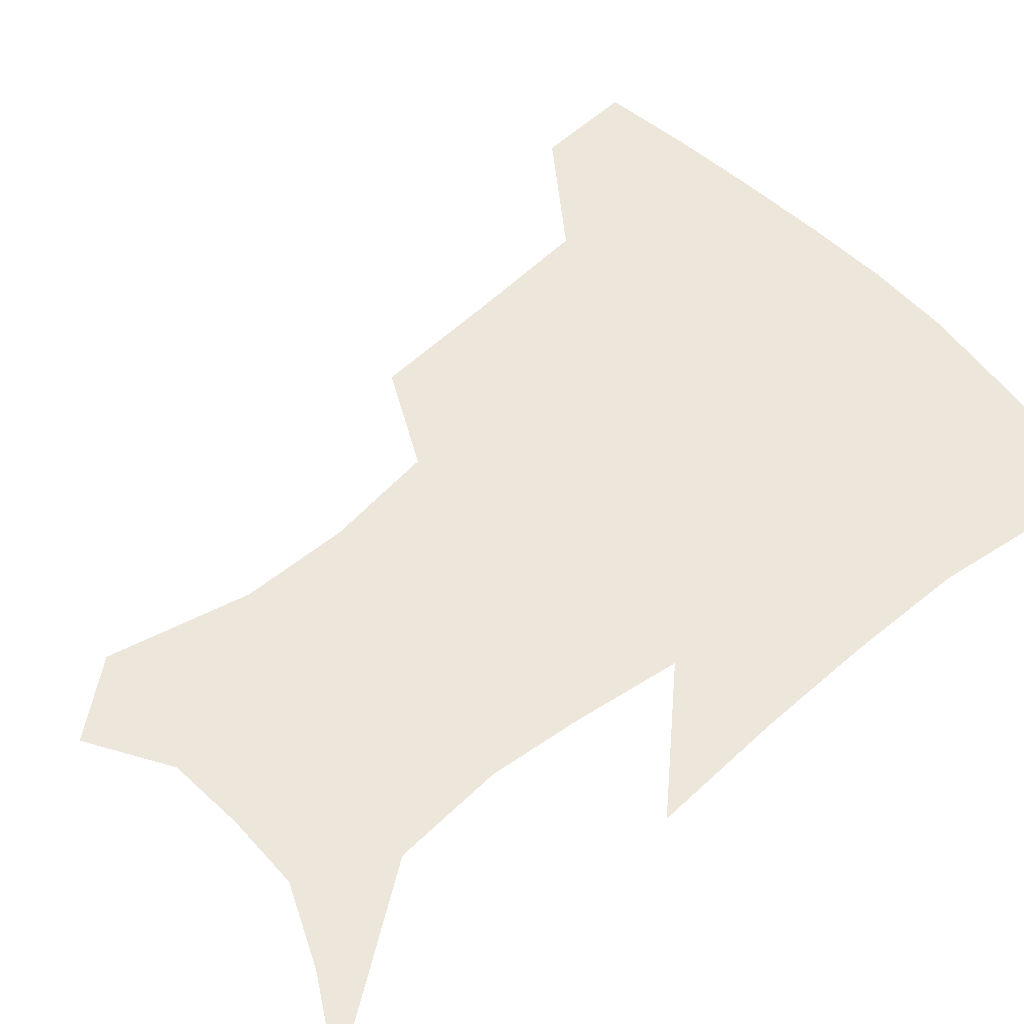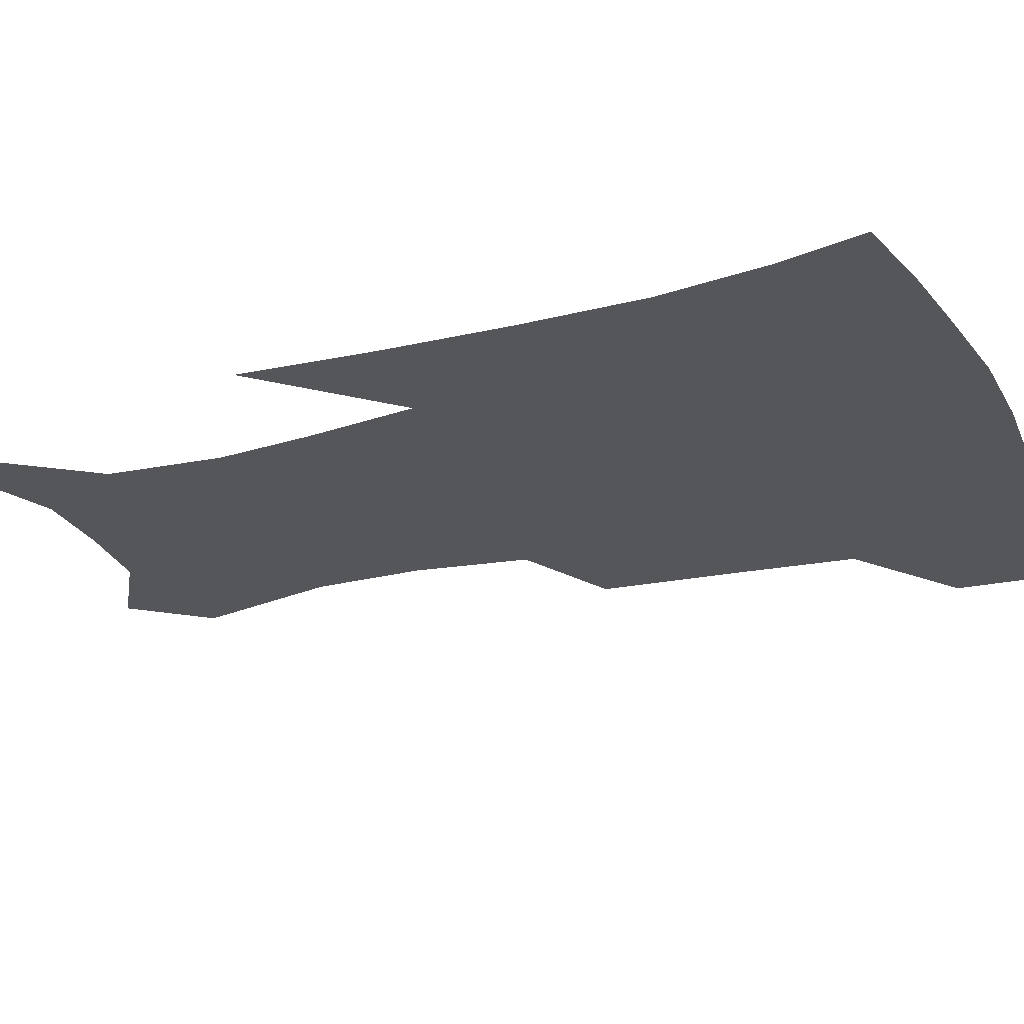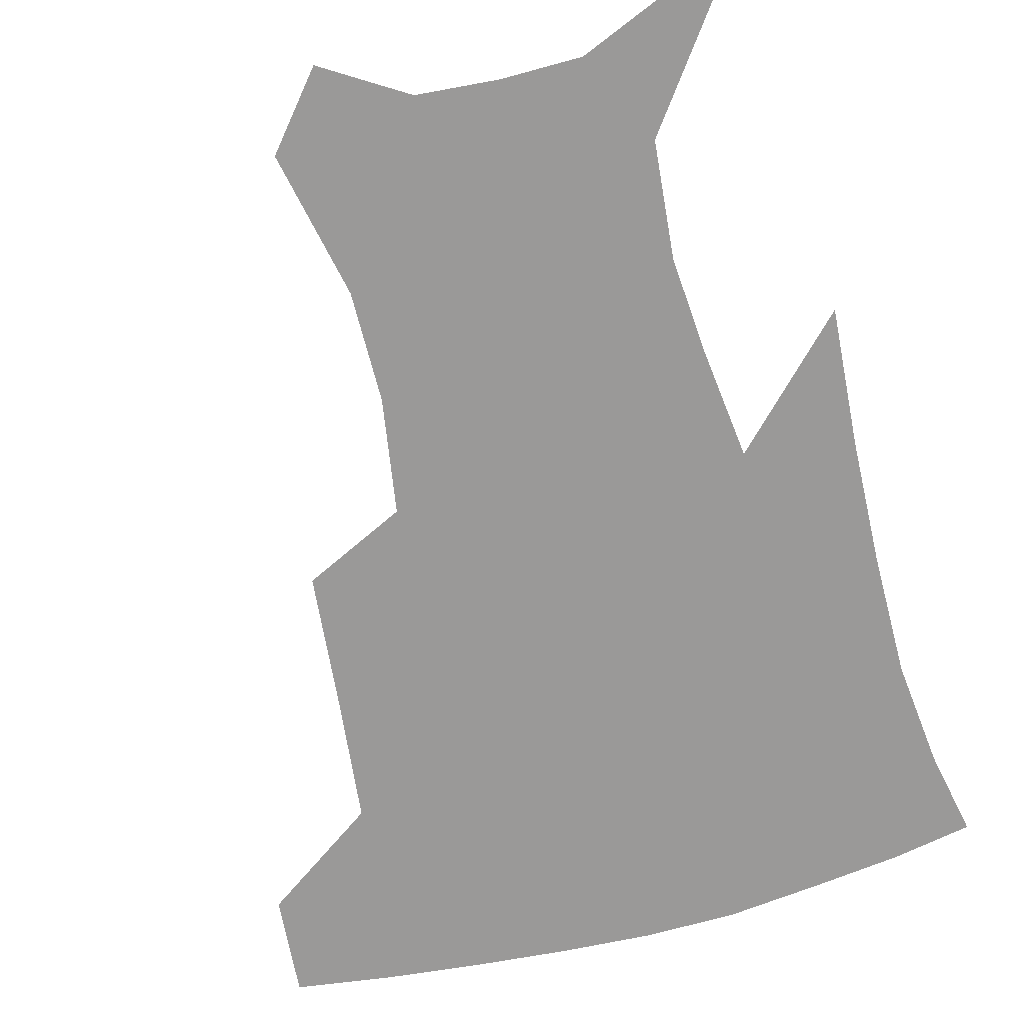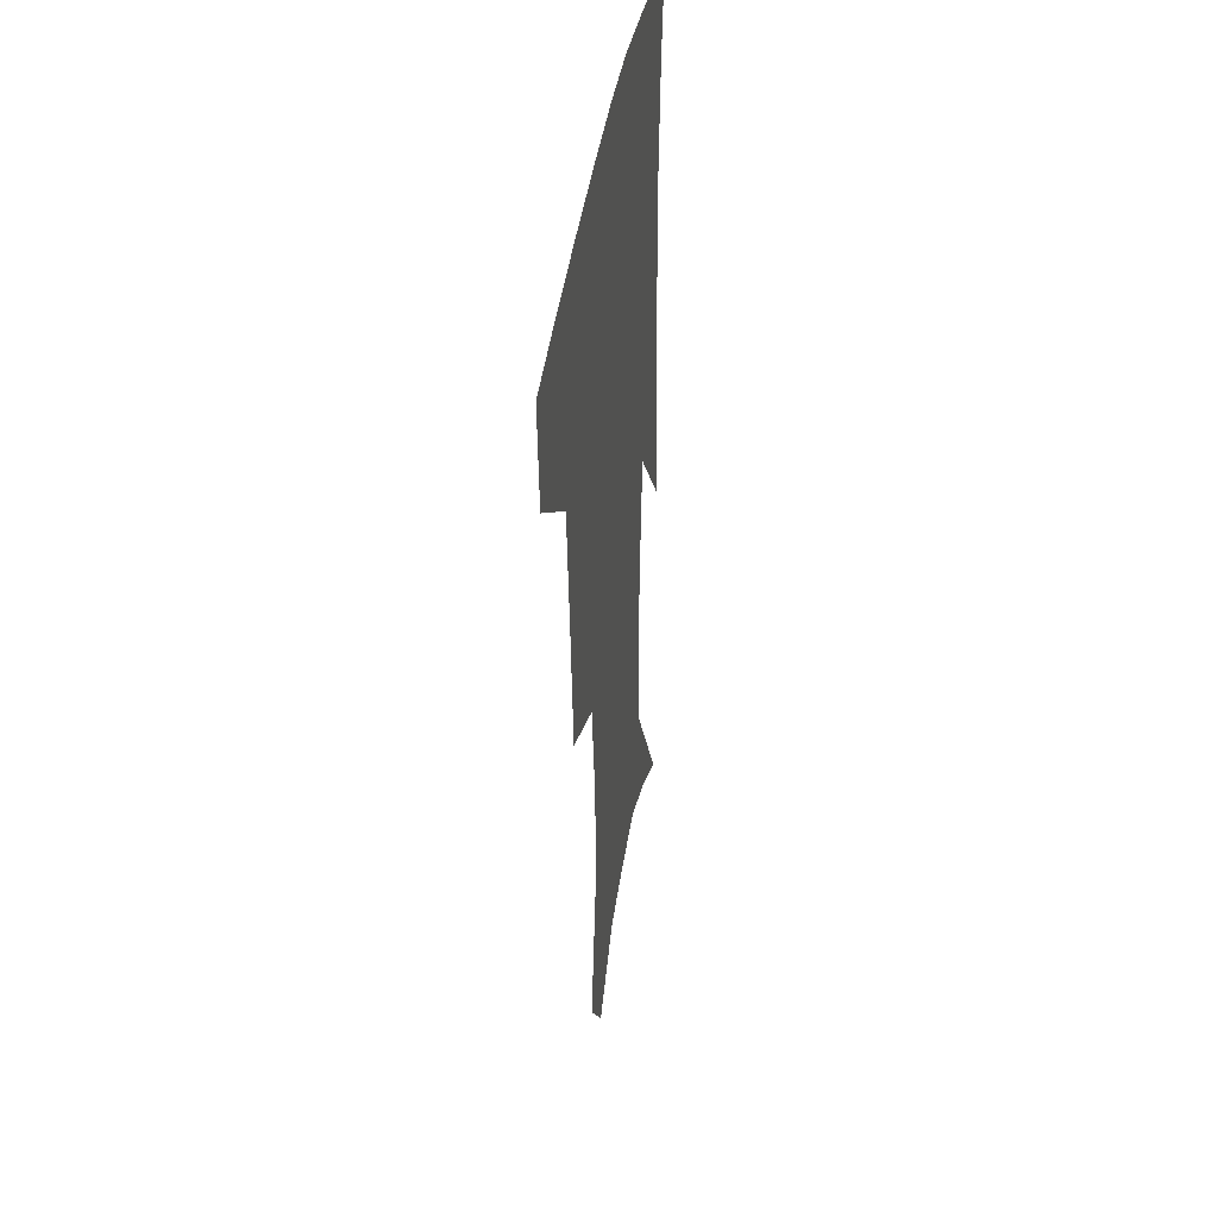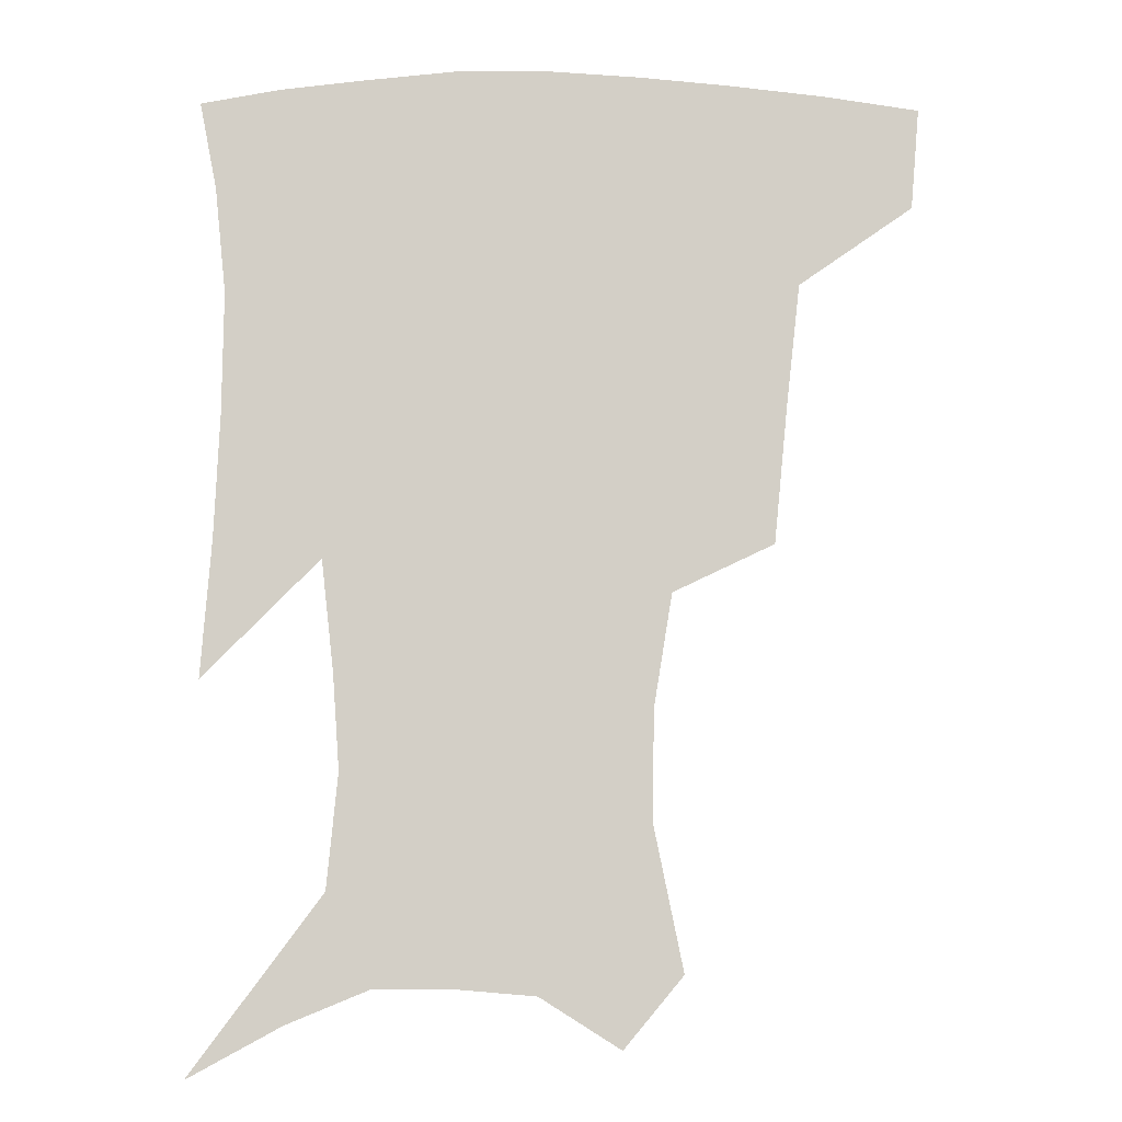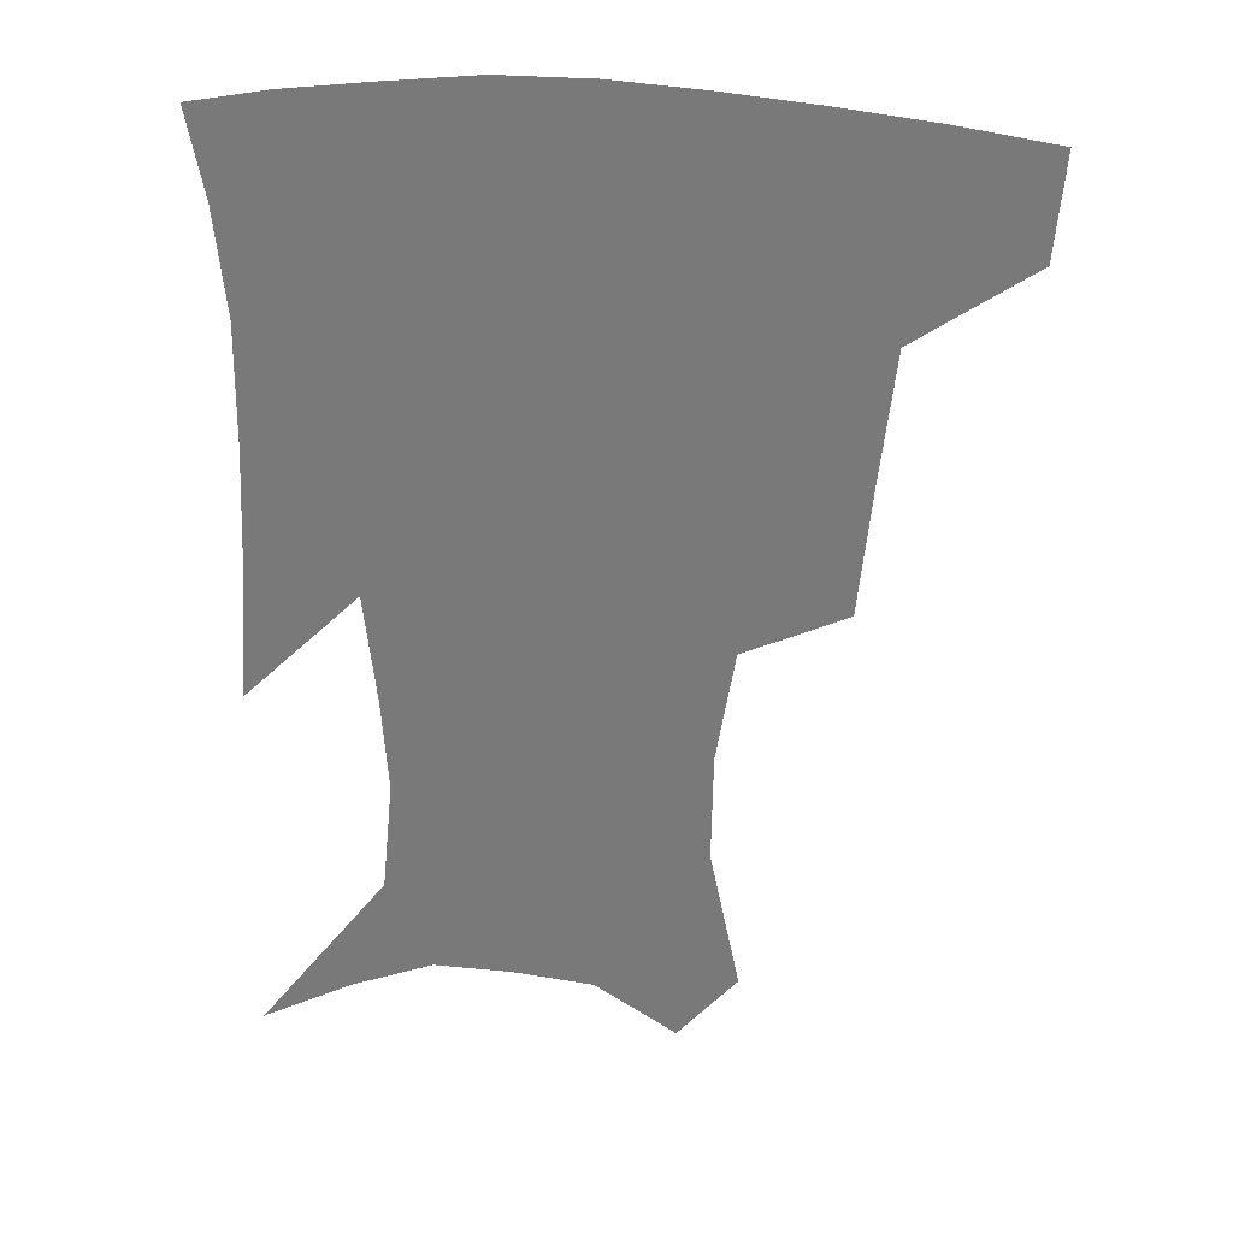
<metadata>
{"format":"obj","ext":"obj","renderer":"f3d","projection":"perspective","resolution":1024,"background":"white","views":[{"elev":53.4,"azim":49.5,"up":"+Z"},{"elev":-25.7,"azim":112.9,"up":"+Z"},{"elev":-69.1,"azim":15.4,"up":"+Z"},{"elev":38.0,"azim":-82.0,"up":"+Y"},{"elev":-7.9,"azim":178.2,"up":"+Y"},{"elev":31.0,"azim":-171.9,"up":"+Y"}]}
</metadata>
<code>
v 458.7 383.4 0
v 456.1 414.9 0
v 502.7 277.5 0
v 498.6 319.2 0
v 494.2 358.6 0
v 490 389.8 0
v 486 419.1 0
v 531.2 148 0
v 540.5 193 0
v 540 227.2 0
v 534.2 262.5 0
v 528.1 298.9 0
v 525 335.2 0
v 521.7 365.5 0
v 518.3 393.6 0
v 515.2 422.3 0
v 549.7 125.8 0
v 559.5 176.2 0
v 560.3 208 0
v 559 245.5 0
v 554.8 276.1 0
v 552.3 312.3 0
v 550.5 343 0
v 549.2 370.8 0
v 546.6 396.8 0
v 544 424.8 0
v 574.9 141.7 0
v 579.4 184.1 0
v 579.7 217.9 0
v 578.2 249.8 0
v 575.9 281.1 0
v 574.9 316.5 0
v 574.6 345.4 0
v 574.8 373 0
v 574.5 398.4 0
v 572.2 426.4 0
v 599.8 143.8 0
v 598.2 184.8 0
v 598.2 218 0
v 597.7 253.8 0
v 597.6 287.9 0
v 597.4 318.5 0
v 598.3 347.2 0
v 599.6 373.8 0
v 600.9 398.4 0
v 600.1 426.1 0
v 624.2 143.8 0
v 618.2 177.9 0
v 615.9 219 0
v 617.3 249.3 0
v 619.6 280.2 0
v 619.6 313.2 0
v 620.5 346.9 0
v 623.5 371.7 0
v 626.4 397.3 0
v 629.3 422.8 0
v 649.9 133.3 0
v 638 172.5 0
v 634.6 208.2 0
v 636.6 237.6 0
v 640.4 272.5 0
v 641.4 307.2 0
v 643.2 338.7 0
v 647.1 366.2 0
v 651 394.5 0
v 655.6 419.5 0
v 678.9 117.6 0
v 676.8 235.7 0
v 673.5 278.4 0
v 671.8 316.9 0
v 671.3 354.8 0
v 674.7 387.9 0
v 679.9 414.8 0
v 691 451 0
f 5 6 1
f 1 6 2
f 6 7 2
f 11 12 3
f 3 12 4
f 12 13 4
f 4 13 5
f 13 14 5
f 5 14 6
f 14 15 6
f 6 15 7
f 15 16 7
f 17 18 8
f 8 18 9
f 18 19 9
f 9 19 10
f 19 20 10
f 10 20 11
f 20 21 11
f 11 21 12
f 21 22 12
f 12 22 13
f 22 23 13
f 13 23 14
f 23 24 14
f 14 24 15
f 24 25 15
f 15 25 16
f 25 26 16
f 17 27 18
f 27 28 18
f 18 28 19
f 28 29 19
f 19 29 20
f 29 30 20
f 20 30 21
f 30 31 21
f 21 31 22
f 31 32 22
f 22 32 23
f 32 33 23
f 23 33 24
f 33 34 24
f 24 34 25
f 34 35 25
f 25 35 26
f 35 36 26
f 27 37 28
f 37 38 28
f 28 38 29
f 38 39 29
f 29 39 30
f 39 40 30
f 30 40 31
f 40 41 31
f 31 41 32
f 41 42 32
f 32 42 33
f 42 43 33
f 33 43 34
f 43 44 34
f 34 44 35
f 44 45 35
f 35 45 36
f 45 46 36
f 37 47 38
f 47 48 38
f 38 48 39
f 48 49 39
f 39 49 40
f 49 50 40
f 40 50 41
f 50 51 41
f 41 51 42
f 51 52 42
f 42 52 43
f 52 53 43
f 43 53 44
f 53 54 44
f 44 54 45
f 54 55 45
f 45 55 46
f 55 56 46
f 47 57 48
f 57 58 48
f 48 58 49
f 58 59 49
f 49 59 50
f 59 60 50
f 50 60 51
f 60 61 51
f 51 61 52
f 61 62 52
f 52 62 53
f 62 63 53
f 53 63 54
f 63 64 54
f 54 64 55
f 64 65 55
f 55 65 56
f 65 66 56
f 57 67 58
f 61 68 62
f 68 69 62
f 62 69 63
f 69 70 63
f 63 70 64
f 70 71 64
f 64 71 65
f 71 72 65
f 65 72 66
f 72 73 66

</code>
